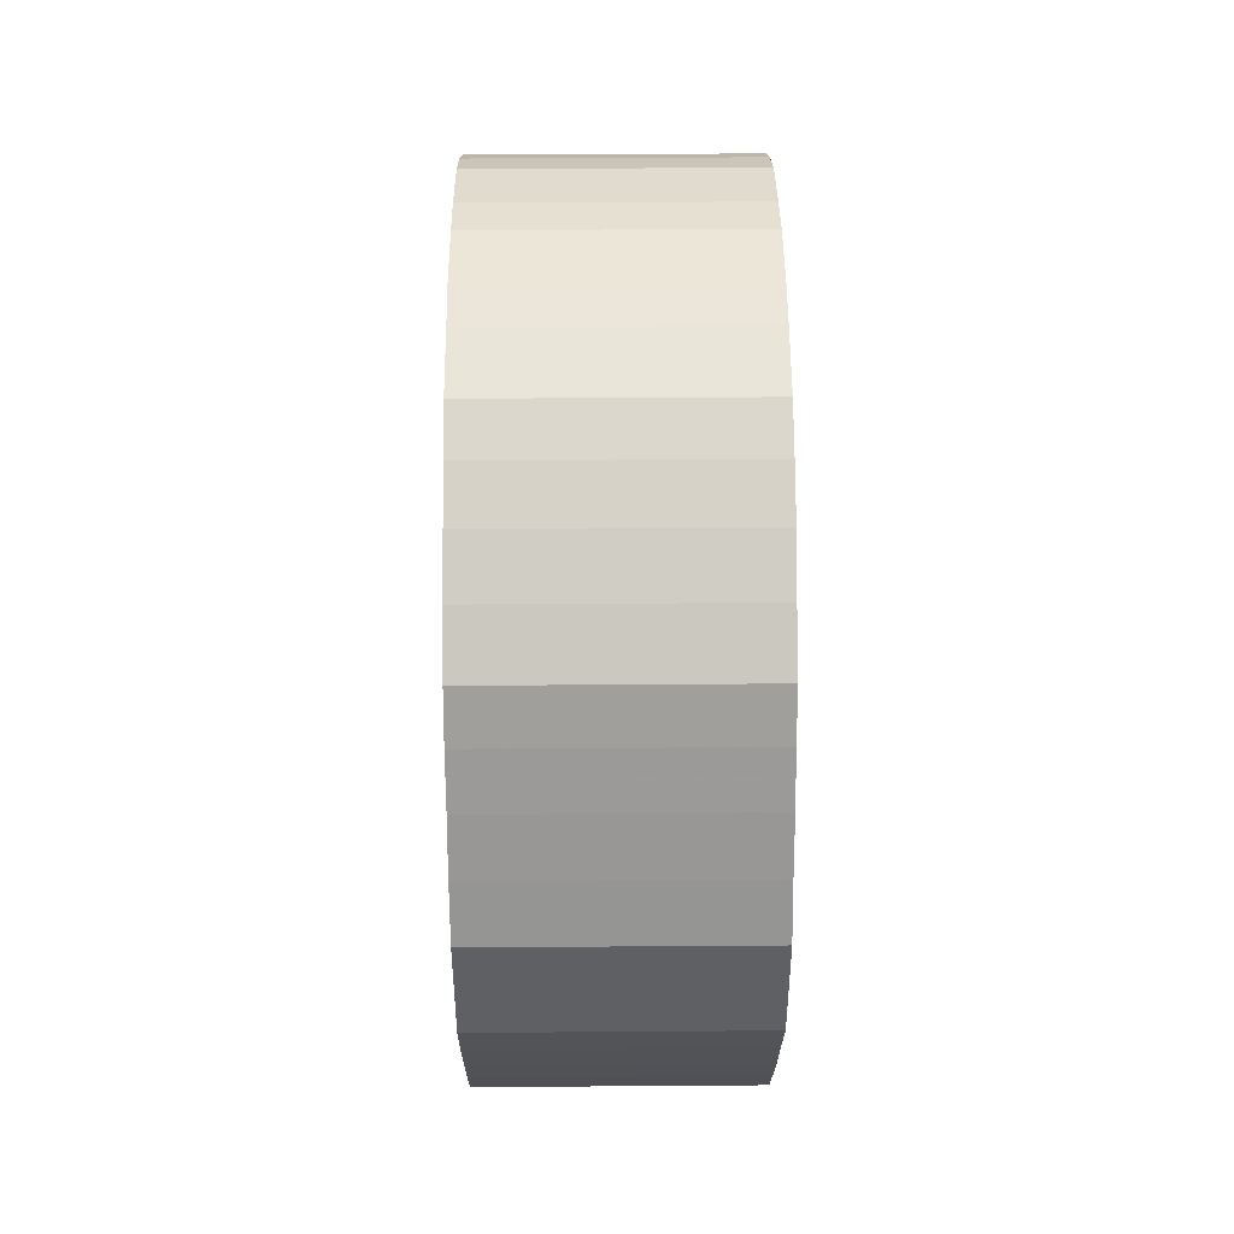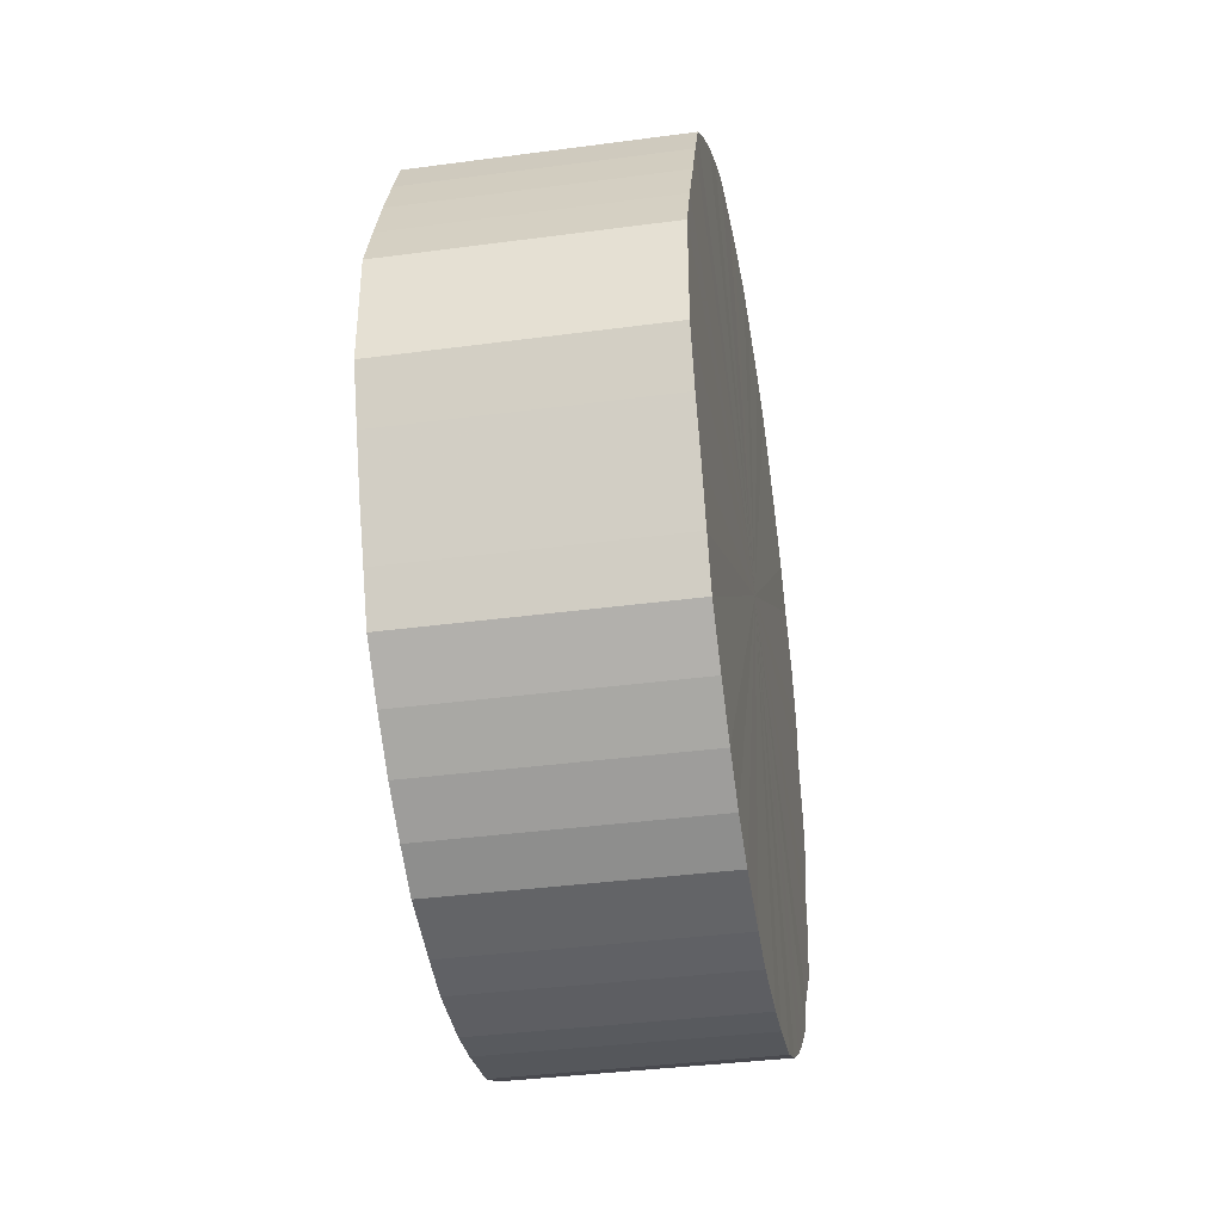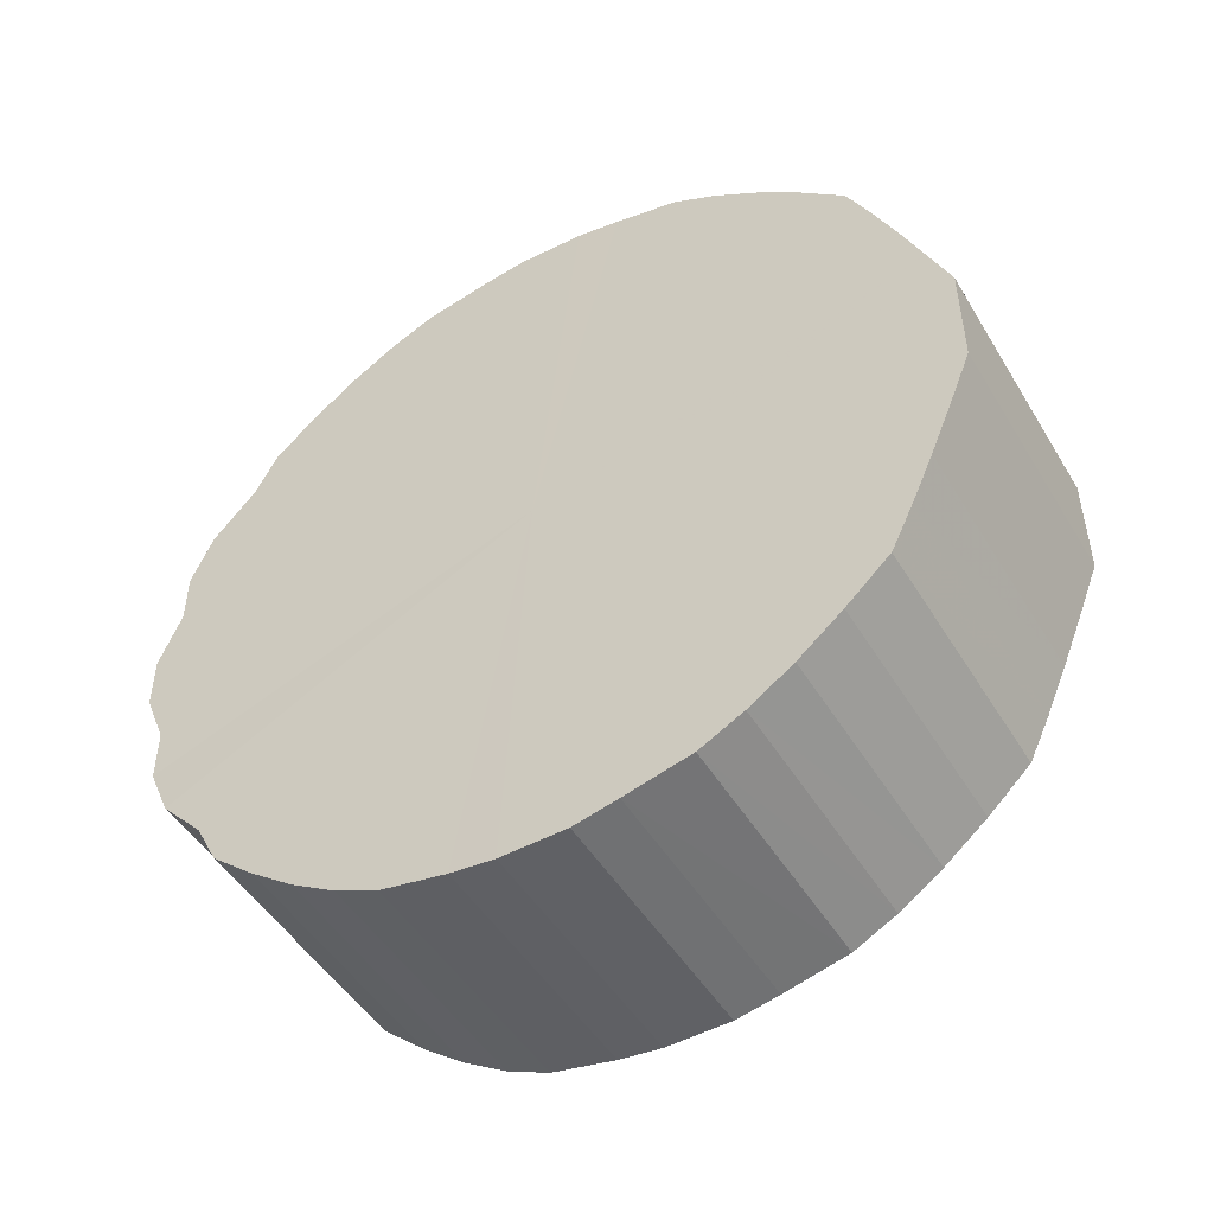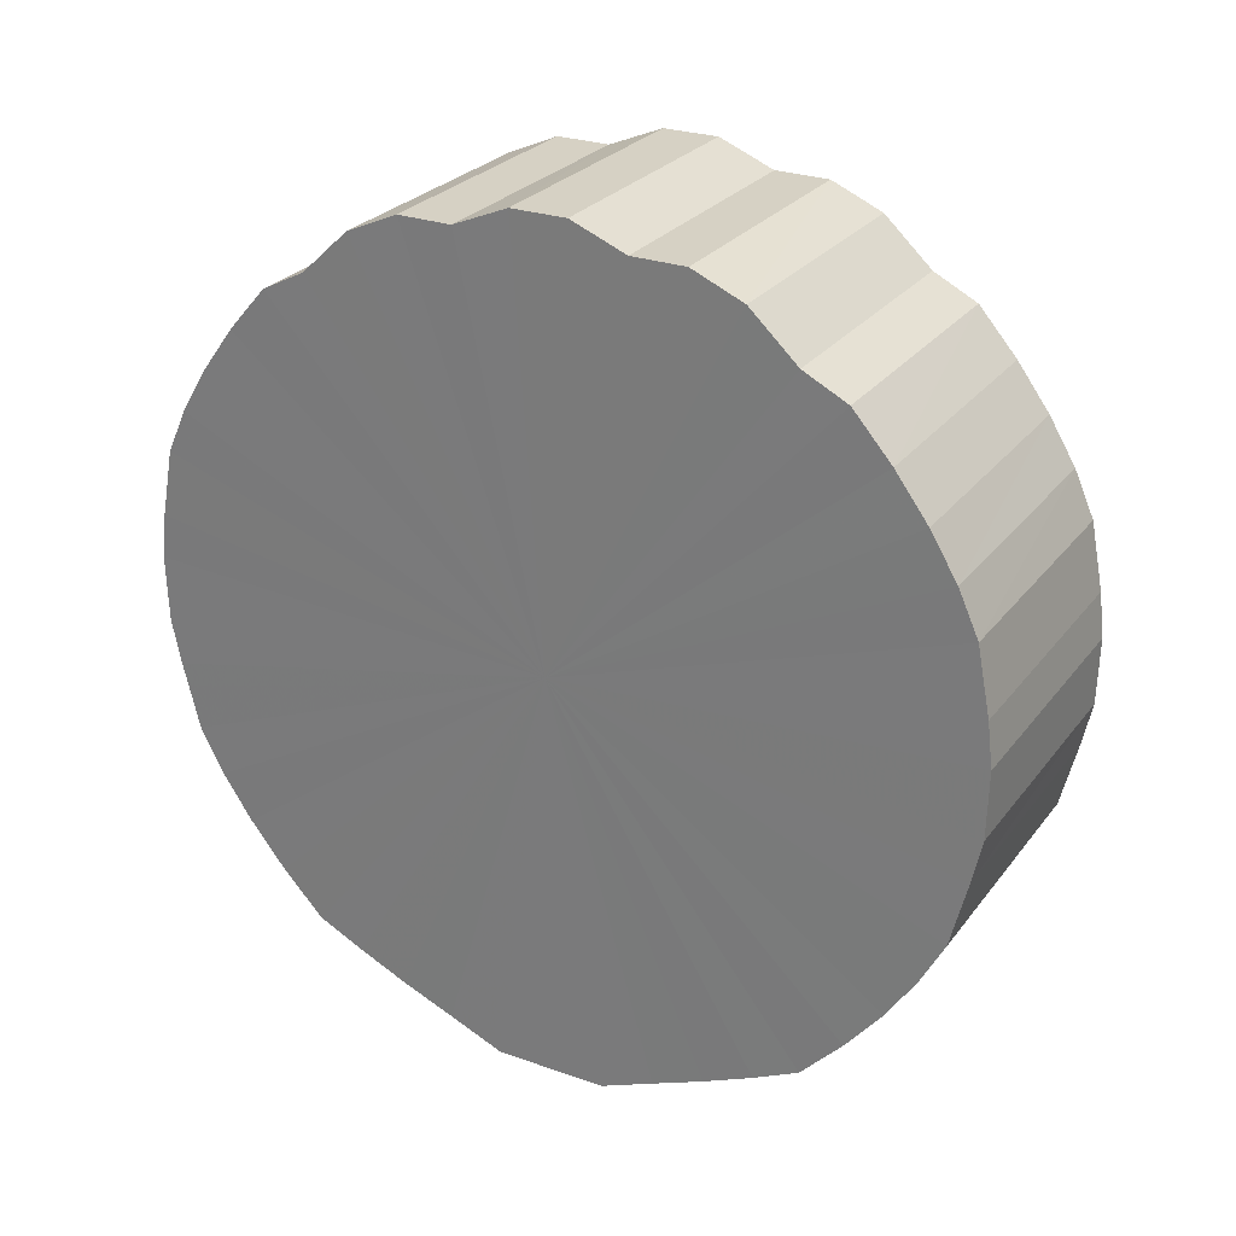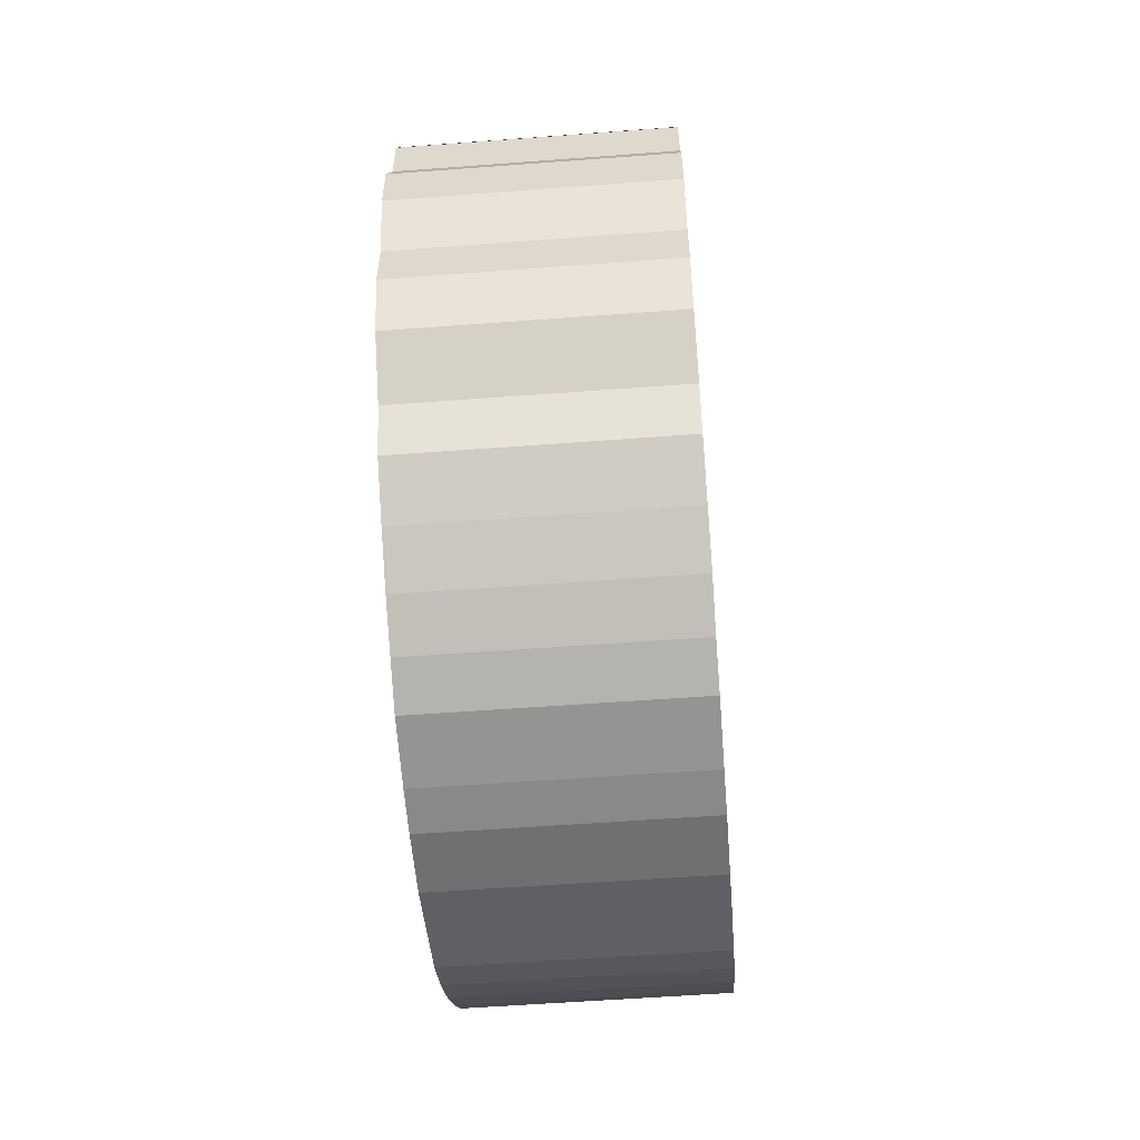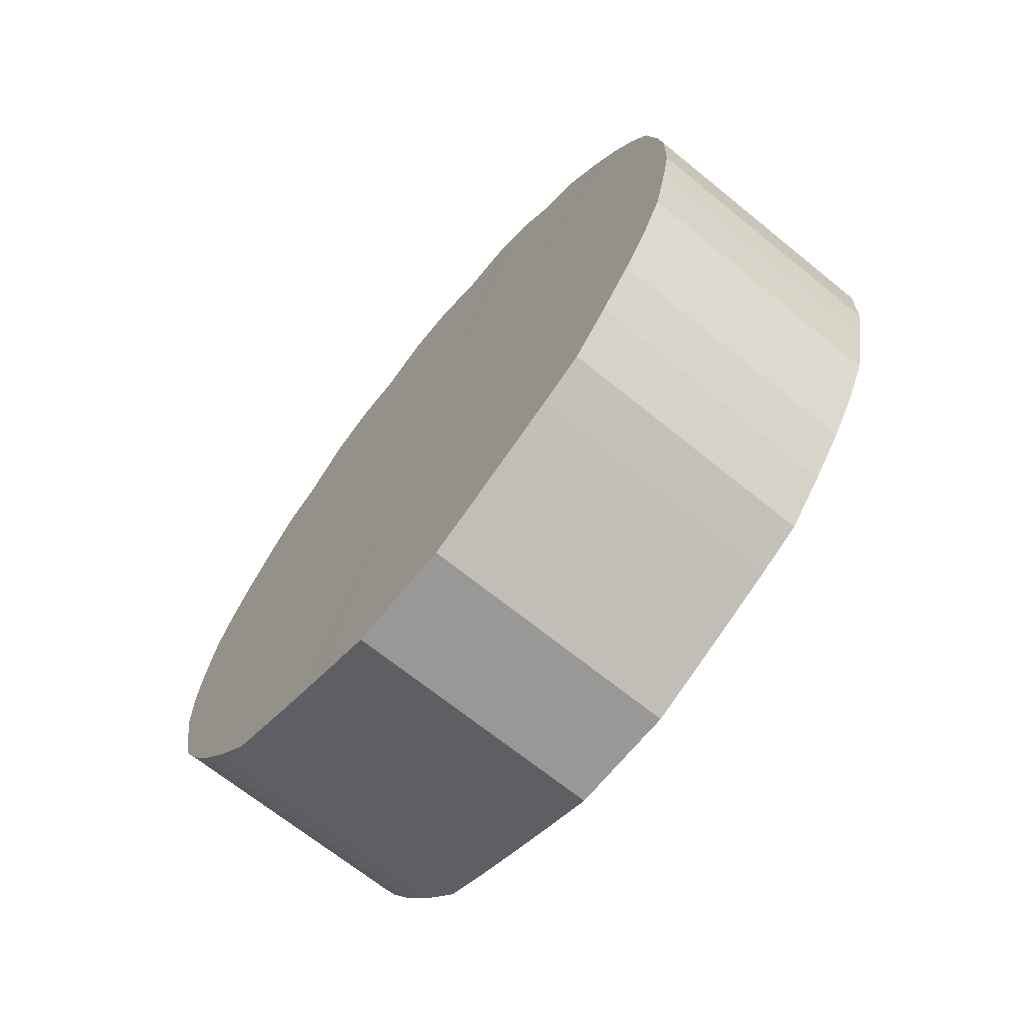
<metadata>
{"format":"obj","ext":"obj","renderer":"f3d","projection":"perspective","resolution":1024,"background":"white","views":[{"elev":44.7,"azim":-0.5,"up":"+Z"},{"elev":-37.8,"azim":9.6,"up":"+Z"},{"elev":-48.8,"azim":-59.9,"up":"+Z"},{"elev":26.7,"azim":-61.1,"up":"+Y"},{"elev":-56.2,"azim":-175.5,"up":"+Z"},{"elev":-68.5,"azim":-39.1,"up":"+Y"}]}
</metadata>
<code>
o 23905
v 2246 1883 17.33
v 2246 1883 17.3
v 2246 1883 17.33
v 2246 1883 17.28
v 2246 1883 17.3
v 2246 1883 17.35
v 2246 1883 17.35
v 2246 1883 17.25
v 2246 1883 17.28
v 2246 1883 17.38
v 2246 1883 17.38
v 2246 1883 17.23
v 2246 1883 17.25
v 2246 1883 17.4
v 2246 1883 17.4
v 2246 1883 17.21
v 2246 1883 17.23
v 2246 1883 17.42
v 2246 1883 17.42
v 2246 1883 17.19
v 2246 1883 17.21
v 2246 1883 17.44
v 2246 1883 17.44
v 2246 1883 17.18
v 2246 1883 17.19
v 2246 1883 17.46
v 2246 1883 17.46
v 2246 1883 17.16
v 2246 1883 17.18
v 2246 1883 17.48
v 2246 1883 17.48
v 2246 1883 17.15
v 2246 1883 17.16
v 2246 1883 17.49
v 2246 1883 17.49
v 2246 1883 17.15
v 2246 1883 17.15
v 2246 1883 17.5
v 2246 1883 17.5
v 2246 1883 17.14
v 2246 1883 17.15
v 2246 1883 17.51
v 2246 1883 17.51
v 2246 1883 17.14
v 2246 1883 17.14
v 2246 1883 17.51
v 2246 1883 17.51
v 2246 1883 17.14
v 2246 1883 17.14
v 2246 1883 17.52
v 2246 1883 17.52
v 2246 1883 17.15
v 2246 1883 17.14
v 2246 1883 17.51
v 2246 1883 17.51
v 2246 1883 17.16
v 2246 1883 17.15
v 2246 1883 17.51
v 2246 1883 17.51
v 2246 1884 17.17
v 2246 1883 17.16
v 2246 1883 17.5
v 2246 1883 17.5
v 2246 1884 17.18
v 2246 1884 17.17
v 2246 1884 17.49
v 2246 1884 17.49
v 2246 1884 17.2
v 2246 1884 17.18
v 2246 1884 17.47
v 2246 1884 17.47
v 2246 1884 17.22
v 2246 1884 17.2
v 2246 1884 17.45
v 2246 1884 17.45
v 2246 1884 17.24
v 2246 1884 17.22
v 2246 1884 17.43
v 2246 1884 17.43
v 2246 1884 17.27
v 2246 1884 17.24
v 2246 1884 17.41
v 2246 1884 17.41
v 2246 1884 17.29
v 2246 1884 17.27
v 2246 1884 17.39
v 2246 1884 17.39
v 2246 1884 17.32
v 2246 1884 17.29
v 2246 1884 17.37
v 2246 1884 17.37
v 2246 1884 17.34
v 2246 1884 17.32
v 2246 1884 17.34
v 2246 1883 17.33
v 2246 1883 17.3
v 2246 1883 17.3
v 2246 1883 17.28
v 2246 1883 17.28
v 2246 1883 17.35
v 2246 1883 17.33
v 2246 1883 17.38
v 2246 1883 17.35
v 2246 1883 17.25
v 2246 1883 17.25
v 2246 1883 17.4
v 2246 1883 17.38
v 2246 1883 17.42
v 2246 1883 17.4
v 2246 1883 17.23
v 2246 1883 17.23
v 2246 1883 17.44
v 2246 1883 17.42
v 2246 1883 17.46
v 2246 1883 17.44
v 2246 1883 17.21
v 2246 1883 17.21
v 2246 1883 17.48
v 2246 1883 17.46
v 2246 1883 17.49
v 2246 1883 17.48
v 2246 1883 17.19
v 2246 1883 17.19
v 2246 1883 17.5
v 2246 1883 17.49
v 2246 1883 17.51
v 2246 1883 17.5
v 2246 1883 17.18
v 2246 1883 17.18
v 2246 1883 17.51
v 2246 1883 17.51
v 2246 1883 17.52
v 2246 1883 17.51
v 2246 1883 17.16
v 2246 1883 17.16
v 2246 1883 17.51
v 2246 1883 17.52
v 2246 1883 17.51
v 2246 1883 17.51
v 2246 1883 17.15
v 2246 1883 17.15
v 2246 1883 17.5
v 2246 1883 17.51
v 2246 1884 17.49
v 2246 1883 17.5
v 2246 1883 17.15
v 2246 1883 17.15
v 2246 1884 17.47
v 2246 1884 17.49
v 2246 1884 17.45
v 2246 1884 17.47
v 2246 1883 17.14
v 2246 1883 17.14
v 2246 1884 17.43
v 2246 1884 17.45
v 2246 1884 17.41
v 2246 1884 17.43
v 2246 1883 17.14
v 2246 1883 17.14
v 2246 1884 17.39
v 2246 1884 17.41
v 2246 1884 17.37
v 2246 1884 17.39
v 2246 1883 17.14
v 2246 1883 17.14
v 2246 1884 17.34
v 2246 1884 17.37
v 2246 1884 17.32
v 2246 1884 17.34
v 2246 1883 17.15
v 2246 1883 17.15
v 2246 1884 17.29
v 2246 1884 17.32
v 2246 1884 17.27
v 2246 1884 17.29
v 2246 1883 17.16
v 2246 1883 17.16
v 2246 1884 17.24
v 2246 1884 17.27
v 2246 1884 17.22
v 2246 1884 17.24
v 2246 1884 17.17
v 2246 1884 17.17
v 2246 1884 17.2
v 2246 1884 17.22
v 2246 1884 17.18
v 2246 1884 17.2
v 2246 1884 17.18
v 2246 1883 17.33
v 2246 1883 17.3
v 2246 1883 17.33
v 2246 1883 17.28
v 2246 1883 17.35
v 2246 1883 17.25
v 2246 1883 17.38
v 2246 1883 17.23
v 2246 1883 17.4
v 2246 1883 17.21
v 2246 1883 17.42
v 2246 1883 17.19
v 2246 1883 17.44
v 2246 1883 17.18
v 2246 1883 17.46
v 2246 1883 17.16
v 2246 1883 17.48
v 2246 1883 17.15
v 2246 1883 17.49
v 2246 1883 17.15
v 2246 1883 17.5
v 2246 1883 17.14
v 2246 1883 17.51
v 2246 1883 17.14
v 2246 1883 17.51
v 2246 1883 17.14
v 2246 1883 17.52
v 2246 1883 17.15
v 2246 1883 17.51
v 2246 1883 17.16
v 2246 1883 17.51
v 2246 1884 17.17
v 2246 1883 17.5
v 2246 1884 17.18
v 2246 1884 17.49
v 2246 1884 17.2
v 2246 1884 17.47
v 2246 1884 17.22
v 2246 1884 17.45
v 2246 1884 17.24
v 2246 1884 17.43
v 2246 1884 17.27
v 2246 1884 17.41
v 2246 1884 17.29
v 2246 1884 17.39
v 2246 1884 17.32
v 2246 1884 17.37
v 2246 1884 17.34
v 2246 1883 17.33
v 2246 1883 17.33
v 2246 1883 17.3
v 2246 1883 17.35
v 2246 1883 17.28
v 2246 1883 17.38
v 2246 1883 17.25
v 2246 1883 17.4
v 2246 1883 17.23
v 2246 1883 17.42
v 2246 1883 17.21
v 2246 1883 17.44
v 2246 1883 17.19
v 2246 1883 17.46
v 2246 1883 17.18
v 2246 1883 17.48
v 2246 1883 17.16
v 2246 1883 17.49
v 2246 1883 17.15
v 2246 1883 17.5
v 2246 1883 17.15
v 2246 1883 17.51
v 2246 1883 17.14
v 2246 1883 17.51
v 2246 1883 17.14
v 2246 1883 17.52
v 2246 1883 17.14
v 2246 1883 17.51
v 2246 1883 17.15
v 2246 1883 17.51
v 2246 1883 17.16
v 2246 1883 17.5
v 2246 1884 17.17
v 2246 1884 17.49
v 2246 1884 17.18
v 2246 1884 17.47
v 2246 1884 17.2
v 2246 1884 17.45
v 2246 1884 17.22
v 2246 1884 17.43
v 2246 1884 17.24
v 2246 1884 17.41
v 2246 1884 17.27
v 2246 1884 17.39
v 2246 1884 17.29
v 2246 1884 17.37
v 2246 1884 17.32
v 2246 1884 17.34
f 1 2 3
f 2 4 5
f 6 1 7
f 4 8 9
f 10 6 11
f 8 12 13
f 14 10 15
f 12 16 17
f 18 14 19
f 16 20 21
f 22 18 23
f 20 24 25
f 26 22 27
f 24 28 29
f 30 26 31
f 28 32 33
f 34 30 35
f 32 36 37
f 38 34 39
f 36 40 41
f 42 38 43
f 40 44 45
f 46 42 47
f 44 48 49
f 50 46 51
f 48 52 53
f 54 50 55
f 52 56 57
f 58 54 59
f 56 60 61
f 62 58 63
f 60 64 65
f 66 62 67
f 64 68 69
f 70 66 71
f 68 72 73
f 74 70 75
f 72 76 77
f 78 74 79
f 76 80 81
f 82 78 83
f 80 84 85
f 86 82 87
f 84 88 89
f 90 86 91
f 88 92 93
f 92 90 94
f 95 96 97
f 97 98 99
f 100 101 95
f 102 103 100
f 99 104 105
f 106 107 102
f 108 109 106
f 105 110 111
f 112 113 108
f 114 115 112
f 111 116 117
f 118 119 114
f 120 121 118
f 117 122 123
f 124 125 120
f 126 127 124
f 123 128 129
f 130 131 126
f 132 133 130
f 129 134 135
f 136 137 132
f 138 139 136
f 135 140 141
f 142 143 138
f 144 145 142
f 141 146 147
f 148 149 144
f 150 151 148
f 147 152 153
f 154 155 150
f 156 157 154
f 153 158 159
f 160 161 156
f 162 163 160
f 159 164 165
f 166 167 162
f 168 169 166
f 165 170 171
f 172 173 168
f 174 175 172
f 171 176 177
f 178 179 174
f 180 181 178
f 177 182 183
f 184 185 180
f 186 187 184
f 183 188 186
f 189 190 191
f 189 192 190
f 189 191 193
f 189 194 192
f 189 193 195
f 189 196 194
f 189 195 197
f 189 198 196
f 189 197 199
f 189 200 198
f 189 199 201
f 189 202 200
f 189 201 203
f 189 204 202
f 189 203 205
f 189 206 204
f 189 205 207
f 189 208 206
f 189 207 209
f 189 210 208
f 189 209 211
f 189 212 210
f 189 211 213
f 189 214 212
f 189 213 215
f 189 216 214
f 189 215 217
f 189 218 216
f 189 217 219
f 189 220 218
f 189 219 221
f 189 222 220
f 189 221 223
f 189 224 222
f 189 223 225
f 189 226 224
f 189 225 227
f 189 228 226
f 189 227 229
f 189 230 228
f 189 229 231
f 189 232 230
f 189 231 233
f 189 234 232
f 189 233 235
f 189 236 234
f 189 235 236
f 237 238 239
f 237 240 238
f 237 239 241
f 237 242 240
f 237 241 243
f 237 244 242
f 237 243 245
f 237 246 244
f 237 245 247
f 237 248 246
f 237 247 249
f 237 250 248
f 237 249 251
f 237 252 250
f 237 251 253
f 237 254 252
f 237 253 255
f 237 256 254
f 237 255 257
f 237 258 256
f 237 257 259
f 237 260 258
f 237 259 261
f 237 262 260
f 237 261 263
f 237 264 262
f 237 263 265
f 237 266 264
f 237 265 267
f 237 268 266
f 237 267 269
f 237 270 268
f 237 269 271
f 237 272 270
f 237 271 273
f 237 274 272
f 237 273 275
f 237 276 274
f 237 275 277
f 237 278 276
f 237 277 279
f 237 280 278
f 237 279 281
f 237 282 280
f 237 281 283
f 237 284 282
f 237 283 284

</code>
